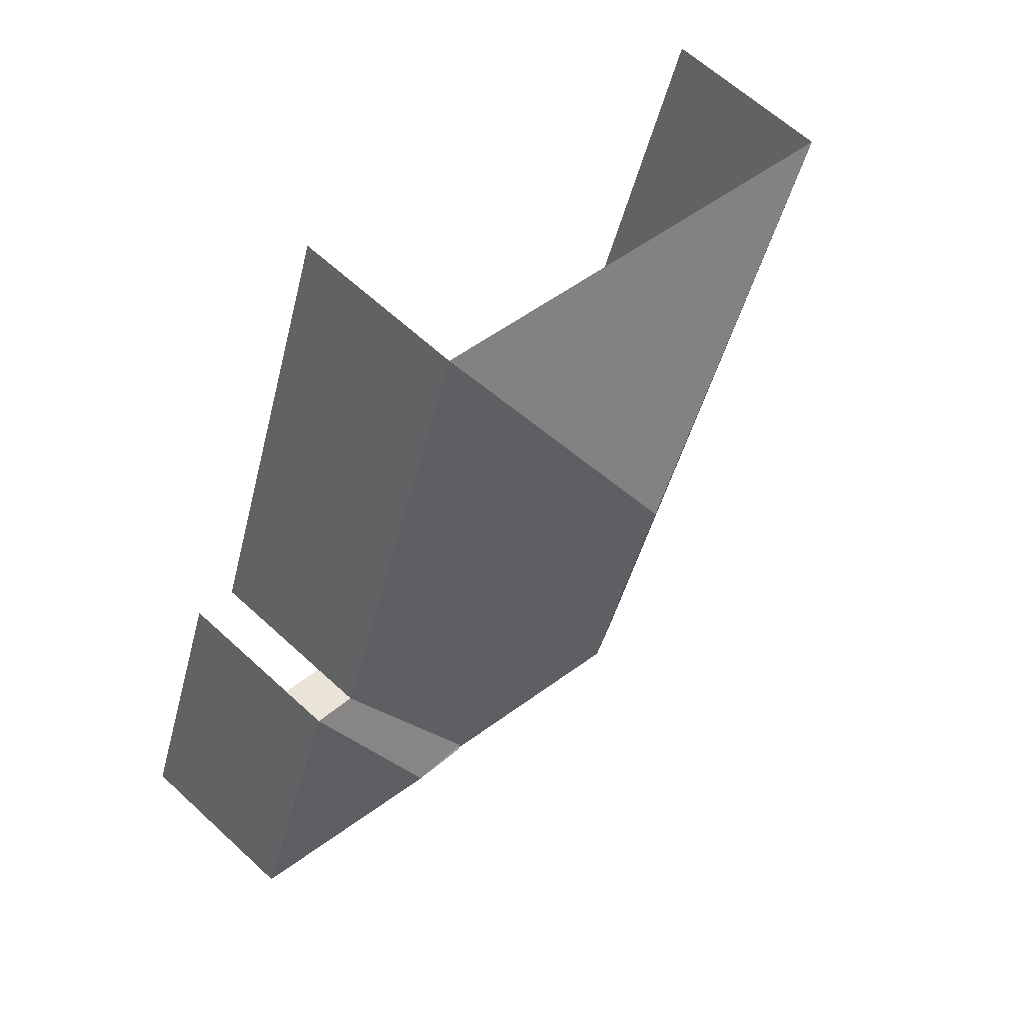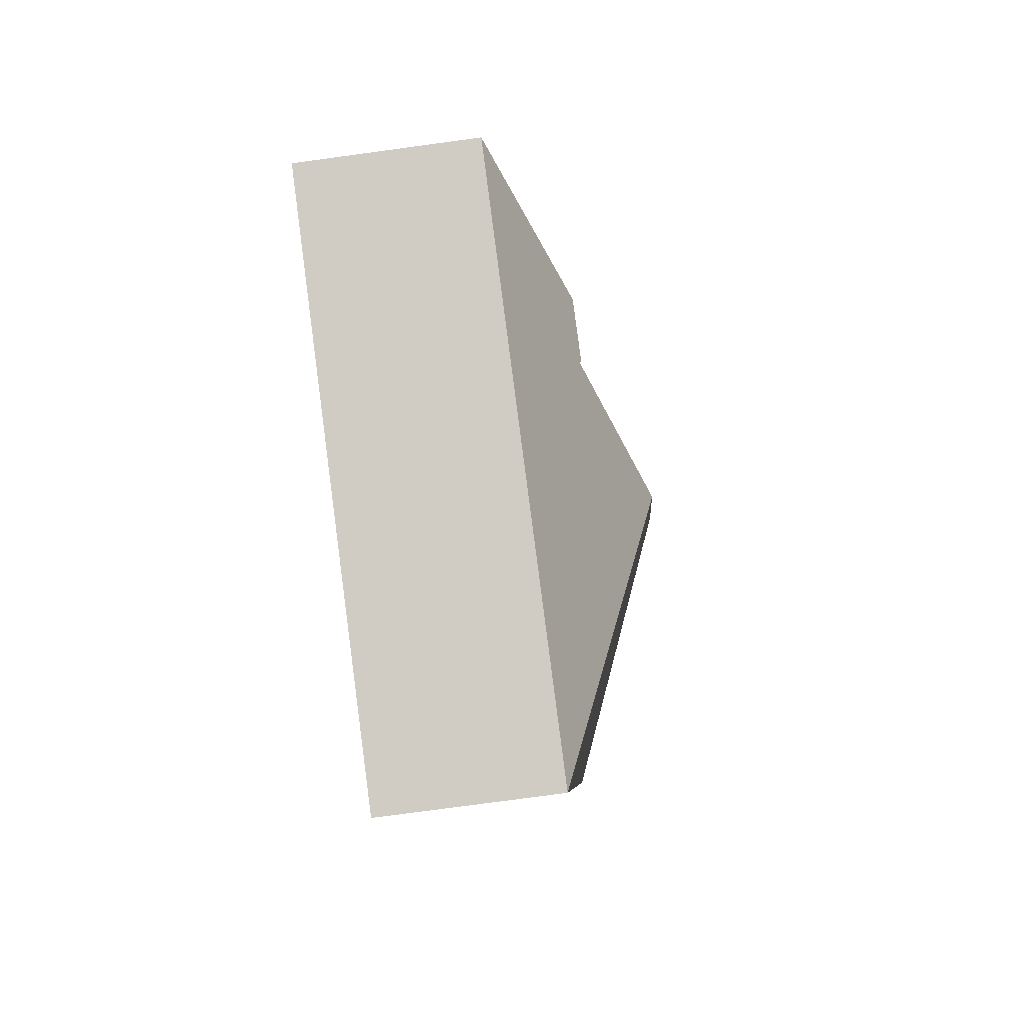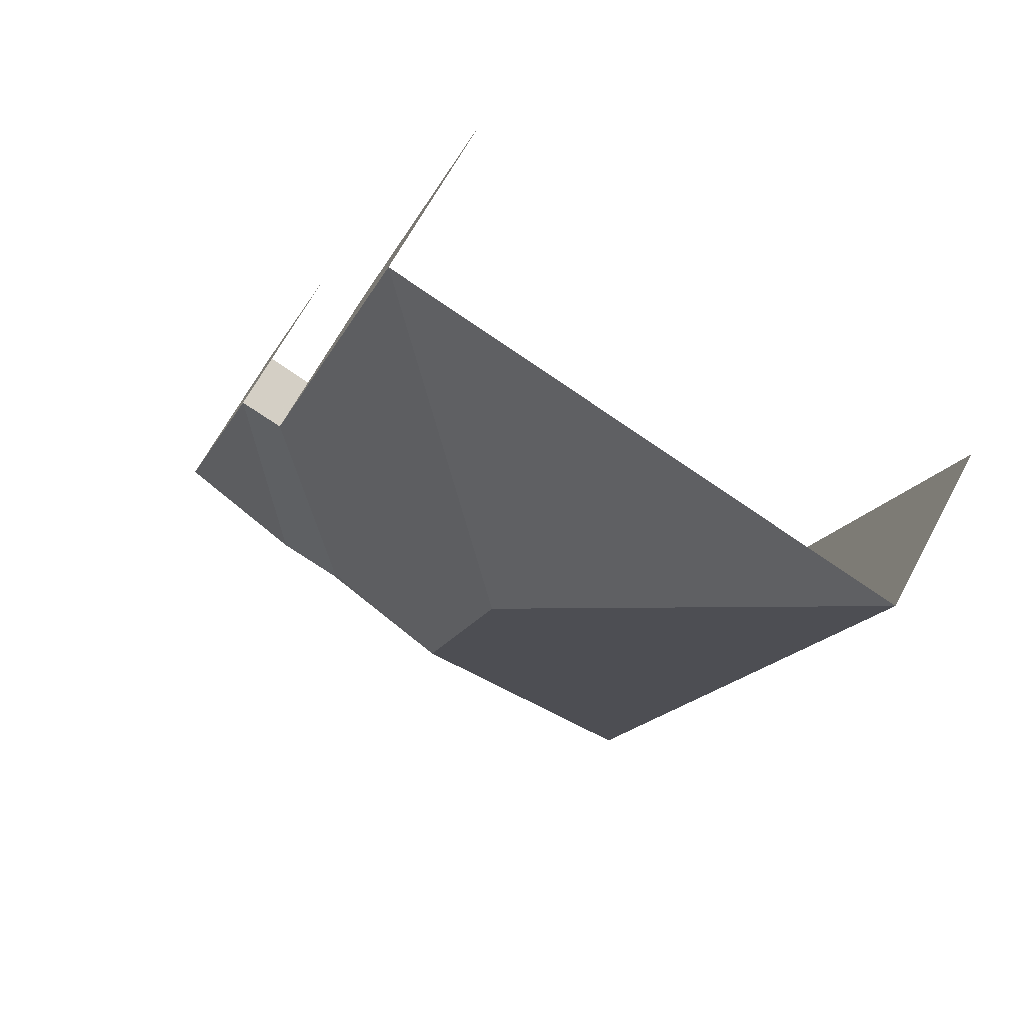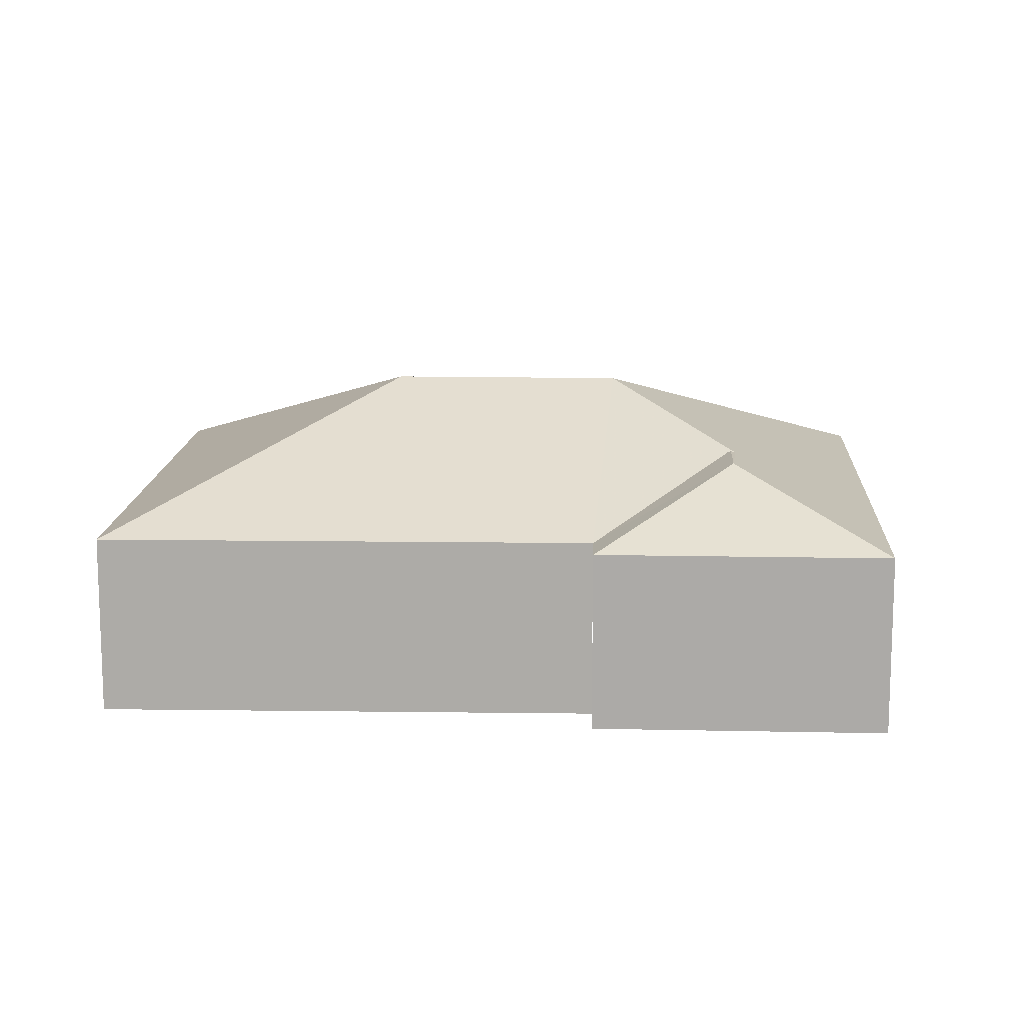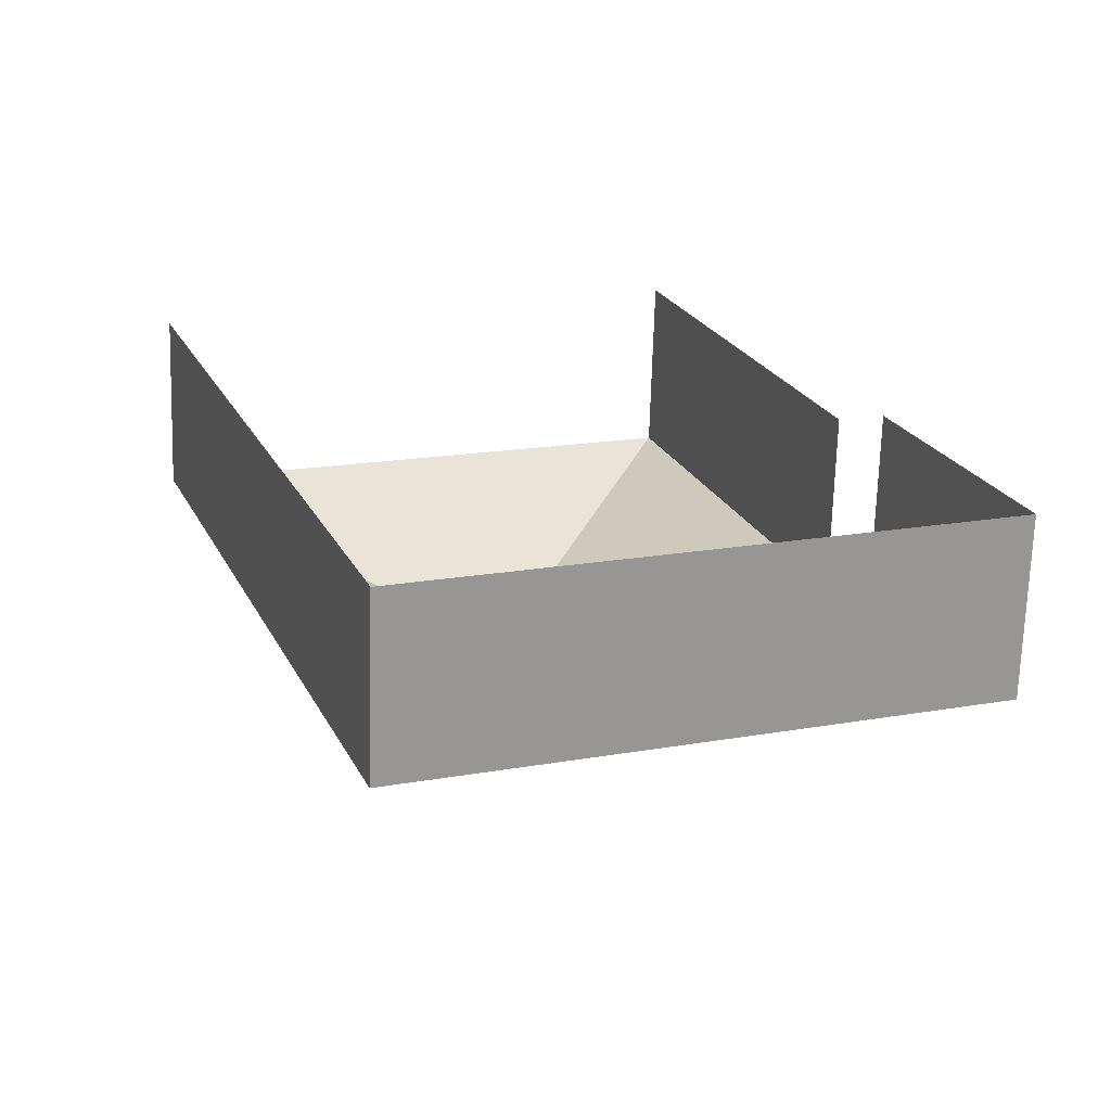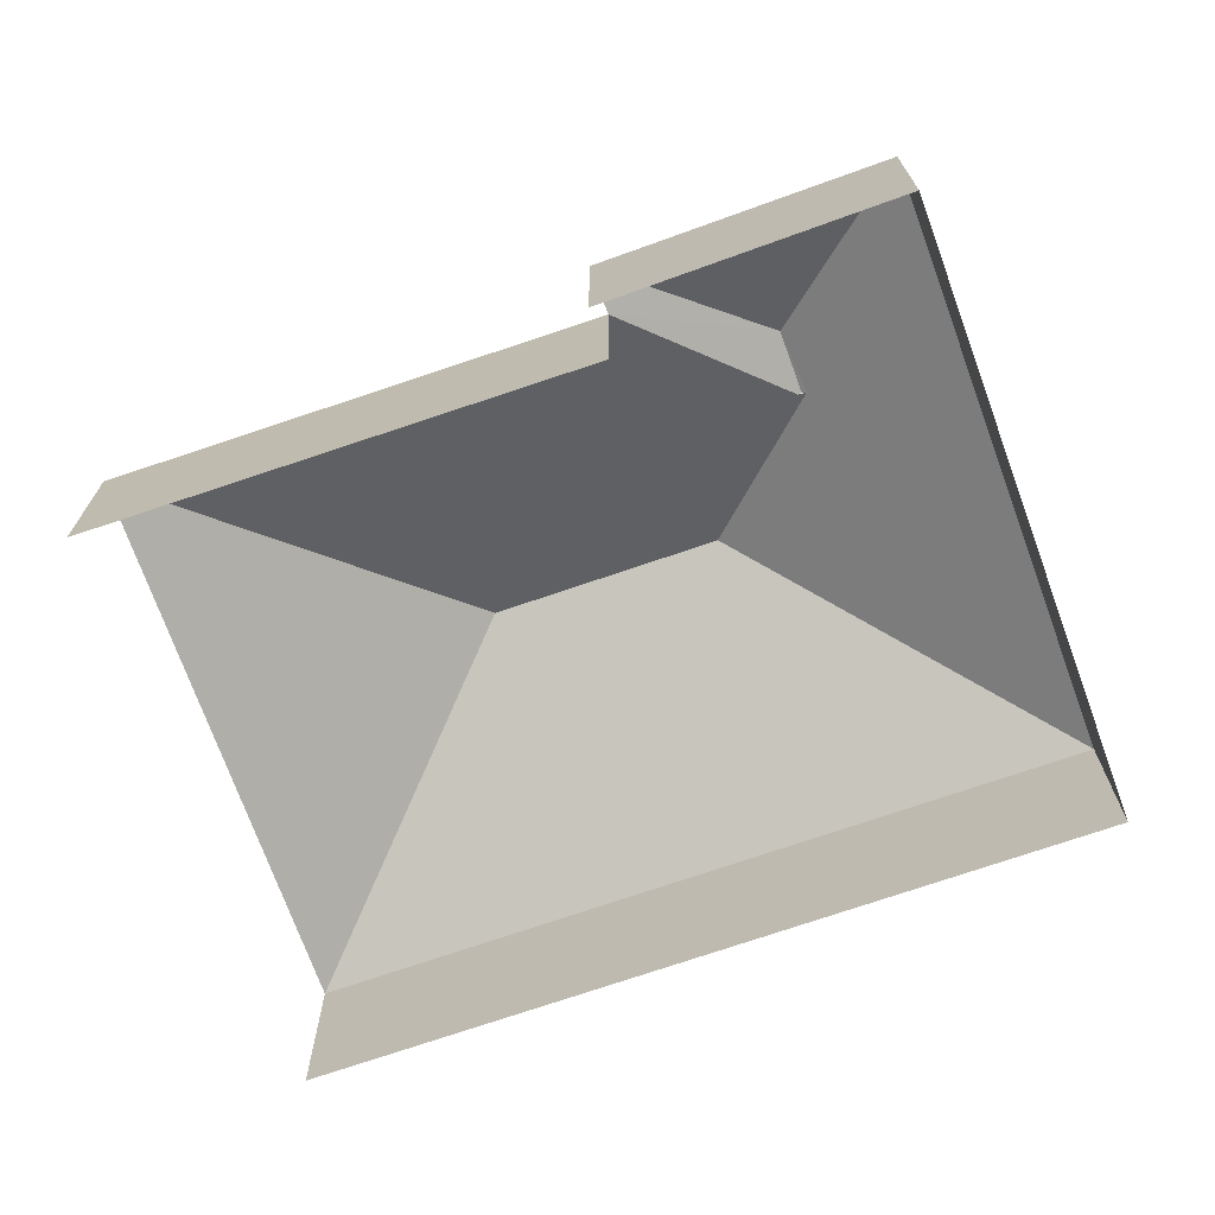
<metadata>
{"format":"obj","ext":"obj","renderer":"f3d","projection":"perspective","resolution":1024,"background":"white","views":[{"elev":61.9,"azim":-46.6,"up":"+Y"},{"elev":-76.5,"azim":-82.1,"up":"+Y"},{"elev":65.4,"azim":28.1,"up":"+Y"},{"elev":13.2,"azim":-107.4,"up":"+Z"},{"elev":-69.1,"azim":178.4,"up":"+Y"},{"elev":-71.5,"azim":-90.4,"up":"+Z"}]}
</metadata>
<code>
v -2.243e+05 -1.278e+05 15.01
v -2.243e+05 -1.278e+05 15.01
v -2.243e+05 -1.278e+05 15.01
v -2.243e+05 -1.278e+05 15.01
v -2.243e+05 -1.278e+05 15.01
v -2.243e+05 -1.278e+05 15.01
v -2.243e+05 -1.278e+05 19.29
v -2.243e+05 -1.278e+05 18.17
v -2.243e+05 -1.278e+05 18.17
v -2.243e+05 -1.278e+05 20.29
v -2.243e+05 -1.278e+05 19.32
v -2.243e+05 -1.278e+05 19.32
v -2.243e+05 -1.278e+05 18.17
v -2.243e+05 -1.278e+05 19.29
v -2.243e+05 -1.278e+05 18.17
v -2.243e+05 -1.278e+05 18.17
v -2.243e+05 -1.278e+05 20.3
v -2.243e+05 -1.278e+05 18.17
f 1 2 3
f 3 4 1
f 5 2 1
f 6 5 1
f 18 5 6
f 15 18 6
f 16 1 4
f 13 16 4
f 7 8 9
f 9 10 7
f 11 8 7
f 12 11 7
f 8 11 13
f 7 14 12
f 15 16 17
f 16 10 17
f 14 7 10
f 16 14 10
f 12 14 11
f 11 16 13
f 11 14 16
f 17 18 15
f 10 18 17
f 10 9 18
f 9 3 2
f 9 8 3
f 8 4 3
f 8 13 4
f 1 16 15
f 6 1 15
f 18 2 5
f 18 9 2

</code>
